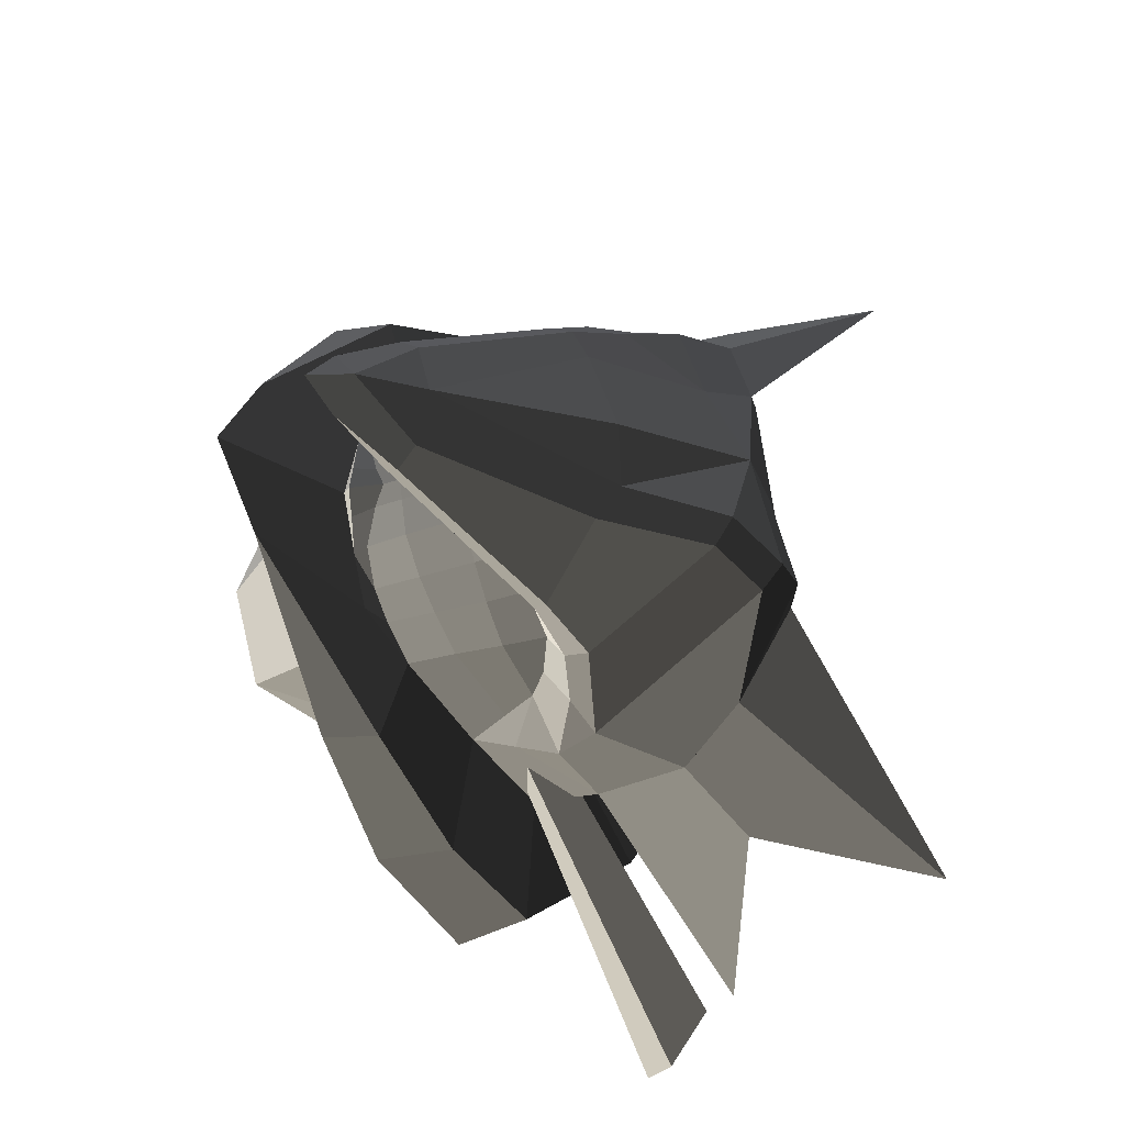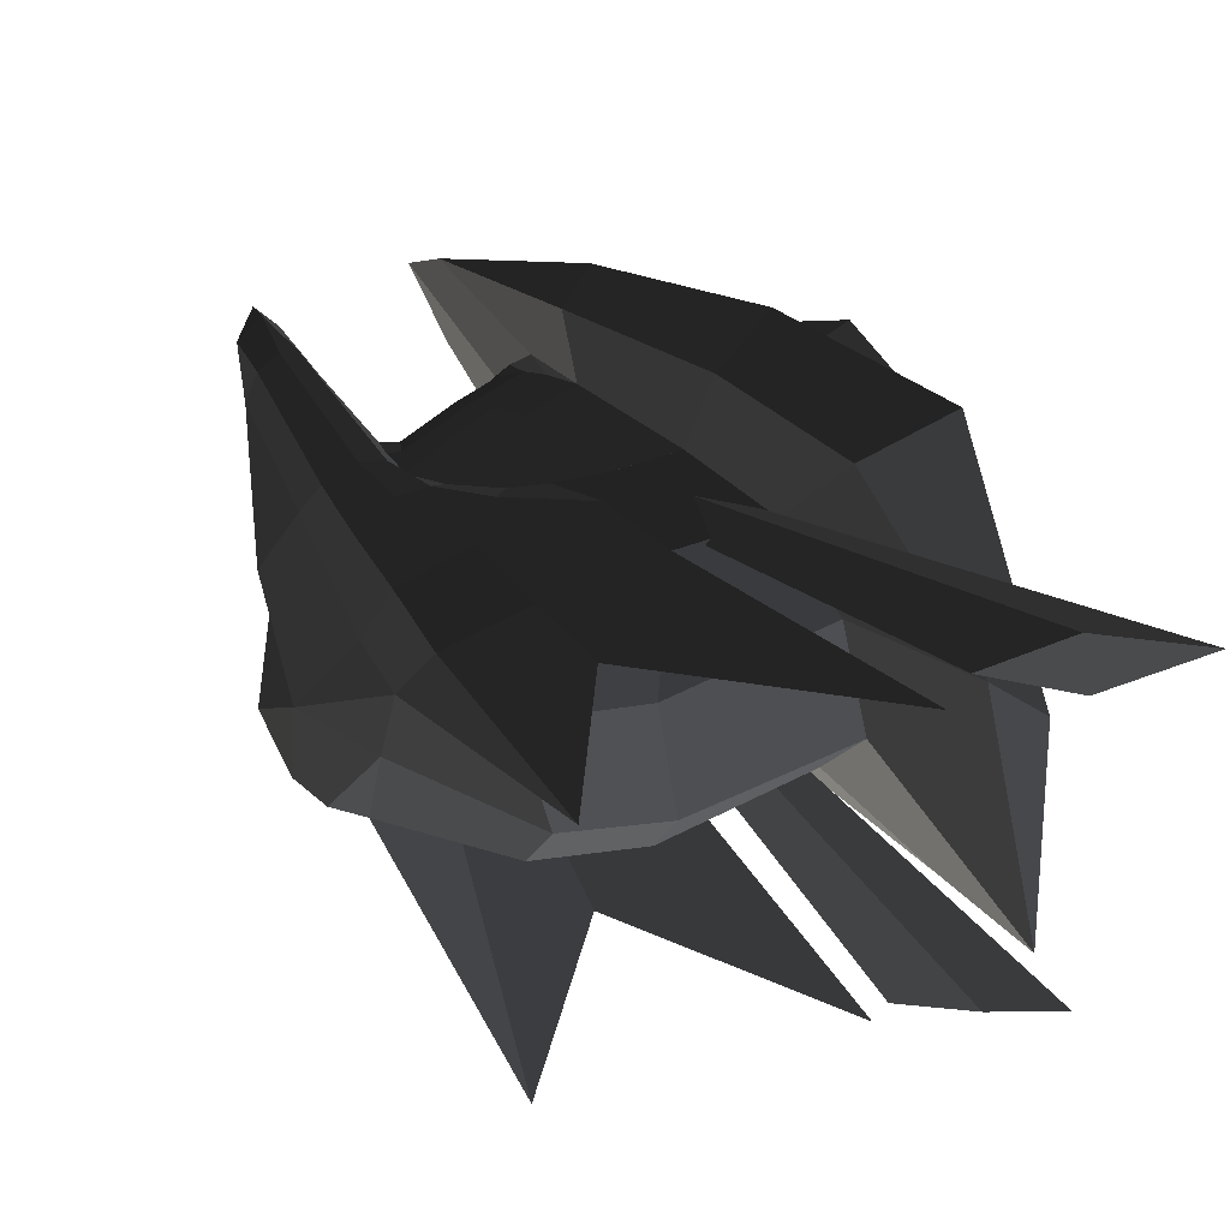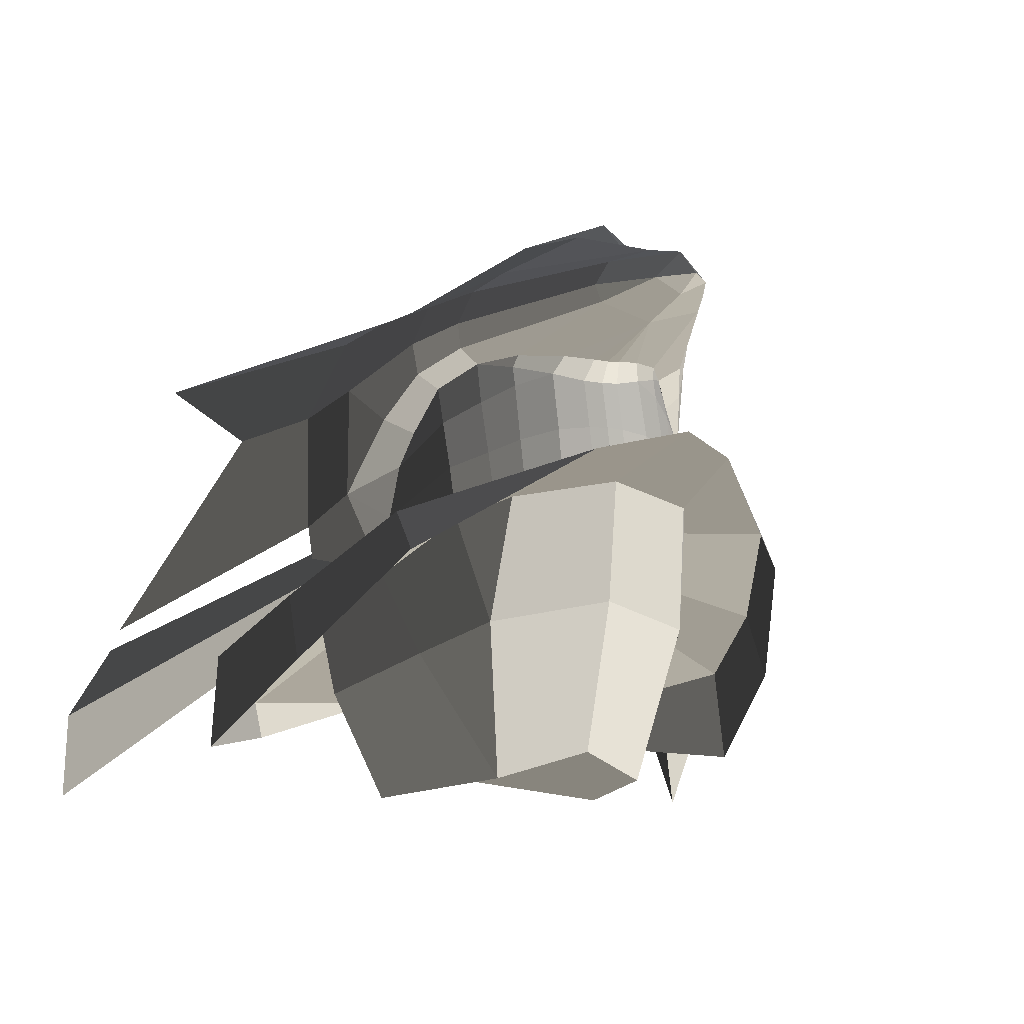
<metadata>
{"format":"obj","ext":"obj","renderer":"f3d","projection":"perspective","resolution":1024,"background":"white","views":[{"elev":-21.9,"azim":-41.4,"up":"+Y"},{"elev":63.4,"azim":65.2,"up":"+Y"},{"elev":-8.4,"azim":-113.7,"up":"+Z"}]}
</metadata>
<code>
v -0.0329 0.3661 -0.7531
v -0.0516 0.3556 -0.621
v 0.0351 0.4291 -0.5593
v 0.0351 0.4291 -0.5593
v -0.082 0.3436 -0.5069
v -0.082 0.3436 -0.5069
v -0.0781 0.3815 -0.3983
v -0.1179 0.3228 -0.4327
v 0.0215 0.4315 -0.3166
v 0.0215 0.4315 -0.3166
v 0.1958 0.4687 -0.6181
v 0.1935 0.4736 -0.3564
v -0.0329 0.3661 -0.7531
v 0.2016 0.4371 -0.8279
v 0.3859 0.3315 -0.8707
v 0.398 0.3352 -0.4977
v 0.3241 0.3298 -0.255
v 0.1935 0.4736 -0.3564
v 0.1677 0.3887 -0.1726
v 0.1677 0.3887 -0.1726
v 0.1458 0.2428 -0.0933
v 0.1458 0.2428 -0.0933
v 0.0024 0.2049 -0.0821
v 0.0048 0.3613 -0.1566
v -0.0219 -0.0001 0.0616
v -0.0219 -0.0001 0.0616
v 0.1419 -0.0001 -0.0483
v 0.1419 -0.0001 -0.0483
v 0.3241 0.3298 -0.255
v 0.4194 -0.0001 -0.2778
v 0.398 0.3352 -0.4977
v 0.493 -0.0001 -0.4995
v 0.3859 0.3315 -0.8707
v 0.4917 -0.0001 -0.8936
v 0.3859 -0.3317 -0.8707
v 0.398 -0.3354 -0.4977
v 0.3241 -0.33 -0.255
v 0.4194 -0.0001 -0.2778
v 0.1458 -0.243 -0.0032
v 0.1419 -0.0001 -0.0483
v 0.0975 -0.2253 0.063
v 0.0975 -0.2253 0.063
v 0.1677 -0.3887 -0.1726
v 0.1677 -0.3887 -0.1726
v 0.3241 -0.33 -0.255
v 0.3241 -0.33 -0.255
v 0.1935 -0.4737 -0.3564
v 0.1935 -0.4737 -0.3564
v 0.398 -0.3354 -0.4977
v 0.1958 -0.4688 -0.6181
v 0.3859 -0.3317 -0.8707
v 0.2016 -0.4372 -0.8279
v 0.369 -0.3012 -1.033
v 0.18 -0.4042 -1.015
v 0.1913 -0.2791 -1.258
v 0.1913 -0.2791 -1.258
v -0.2588 -0.1735 -1.224
v -0.1294 -0.3107 -0.9402
v -0.3585 -0.2342 -0.8855
v -0.3585 -0.2342 -0.8855
v -0.2869 -0.2858 -0.6525
v -0.0329 -0.3663 -0.7531
v -0.4263 -0.2117 -0.6165
v -0.4263 -0.2117 -0.6165
v -0.3635 -0.2246 -0.6234
v -0.3635 -0.2246 -0.6234
v -0.475 -0.1195 -0.5902
v -0.4176 -0.1748 -0.5968
v -0.4659 -0.1087 -0.5613
v -0.4659 -0.1087 -0.5613
v -0.5005 -0.0523 -0.5687
v -0.479 -0.0405 -0.5212
v -0.52 -0.0001 -0.5546
v -0.4802 0.0001 -0.4955
v -0.5005 0.052 -0.5687
v -0.479 0.0408 -0.5212
v -0.475 0.1192 -0.5902
v -0.4659 0.1088 -0.5613
v -0.4176 0.1749 -0.5968
v -0.4176 0.1749 -0.5968
v -0.4263 0.2113 -0.6165
v -0.3635 0.2245 -0.6234
v -0.2869 0.2856 -0.6525
v -0.2869 0.2856 -0.6525
v -0.3585 0.234 -0.8855
v -0.3585 0.234 -0.8855
v -0.1294 0.3105 -0.9402
v -0.0329 0.3661 -0.7531
v -0.2588 0.1733 -1.224
v -0.2588 0.1733 -1.224
v -0.4744 -0.0001 -0.8423
v -0.36 -0.0001 -1.166
v -0.3585 -0.2342 -0.8855
v -0.2588 -0.1735 -1.224
v -0.5111 -0.0002 -0.5815
v -0.4263 -0.2117 -0.6165
v -0.475 -0.1195 -0.5902
v -0.475 -0.1195 -0.5902
v -0.52 -0.0001 -0.5546
v -0.5005 -0.0523 -0.5687
v -0.475 0.1192 -0.5902
v -0.5005 0.052 -0.5687
v -0.4263 0.2113 -0.6165
v -0.4263 0.2113 -0.6165
v -0.4744 -0.0001 -0.8423
v -0.3585 0.234 -0.8855
v -0.1294 -0.3107 -0.9402
v 0.18 -0.4042 -1.015
v -0.0329 -0.3663 -0.7531
v 0.2016 -0.4372 -0.8279
v 0.0011 -0.3978 -0.6562
v 0.1958 -0.4688 -0.6181
v -0.0516 -0.3558 -0.621
v -0.082 -0.3437 -0.5069
v 0.0351 -0.4293 -0.5593
v 0.0351 -0.4293 -0.5593
v 0.1958 -0.4688 -0.6181
v 0.1958 -0.4688 -0.6181
v 0.0215 -0.4191 -0.4339
v 0.1935 -0.4737 -0.3564
v -0.0781 -0.3815 -0.3983
v -0.0781 -0.3815 -0.3983
v -0.082 -0.3437 -0.5069
v -0.1179 -0.323 -0.4327
v -0.1895 -0.292 -0.3398
v -0.1738 -0.3361 -0.3058
v -0.1735 -0.349 -0.2366
v 0.0215 -0.4191 -0.4339
v -0.1312 -0.2103 0.0708
v 0.0048 -0.2608 0.0576
v 0.1677 -0.3887 -0.1726
v 0.1935 -0.4737 -0.3564
v 0.0156 -0.2175 0.1026
v 0.0975 -0.2253 0.063
v -0.0219 -0.0001 0.0616
v 0.1419 -0.0001 -0.0483
v -0.1242 -0.1626 0.1122
v -0.1242 -0.1626 0.1122
v -0.3087 -0.119 0.0066
v -0.3087 -0.119 0.0066
v -0.3237 -0.0001 0.0153
v -0.3237 -0.0001 0.0153
v -0.6811 -0.0001 -0.101
v -0.6811 -0.0001 -0.101
v -0.3087 0.1812 -0.0839
v -0.3087 0.1812 -0.0839
v 0.0024 0.2049 -0.0821
v -0.0219 -0.0001 0.0616
v -0.3045 0.2556 -0.135
v -0.1557 0.3034 -0.1434
v 0.0048 0.3613 -0.1566
v 0.0048 0.3613 -0.1566
v -0.1735 0.349 -0.2366
v 0.0215 0.4315 -0.3166
v 0.1935 0.4736 -0.3564
v 0.1677 0.3887 -0.1726
v 0.0156 -0.2175 0.1026
v -0.1242 -0.1626 0.1122
v 0.0048 -0.2608 0.0576
v -0.1312 -0.2103 0.0708
v -0.3355 -0.1784 -0.0356
v -0.3087 -0.119 0.0066
v -0.6811 -0.0985 -0.1374
v -0.6811 -0.0001 -0.101
v -0.8233 -0.0004 -0.1386
v -0.8233 -0.0004 -0.1386
v -0.6811 0.0981 -0.1374
v -0.6811 0.0981 -0.1374
v -0.3045 0.2556 -0.135
v -0.3087 0.1812 -0.0839
v -0.6811 0.1295 -0.19
v -0.3044 0.2908 -0.2106
v -0.1735 0.349 -0.2366
v -0.1557 0.3034 -0.1434
v -0.2887 0.2782 -0.2632
v -0.1738 0.3361 -0.3058
v -0.0781 0.3815 -0.3983
v 0.0215 0.4315 -0.3166
v -0.1895 0.2919 -0.3398
v -0.1179 0.3228 -0.4327
v -0.2887 0.2782 -0.2632
v -0.2729 0.2301 -0.2925
v -0.6809 0.1158 -0.2267
v -0.3651 0.1699 -0.2851
v -0.3513 0.1765 -0.31
v -0.3513 0.1765 -0.31
v -0.4376 0.0894 -0.2941
v -0.4121 0.106 -0.3307
v -0.4684 0.0304 -0.303
v -0.4371 0.0405 -0.3462
v -0.6807 0 -0.2606
v -0.6807 0 -0.2606
v -0.4751 -0.0001 -0.3062
v -0.4751 -0.0001 -0.3062
v -0.4684 -0.0306 -0.303
v -0.4684 -0.0306 -0.303
v -0.4376 -0.0896 -0.2941
v -0.4376 -0.0896 -0.2941
v -0.4121 -0.1062 -0.3307
v -0.4371 -0.0408 -0.3462
v -0.4455 -0.0002 -0.3492
v -0.4751 -0.0001 -0.3062
v -0.4371 0.0405 -0.3462
v -0.4684 0.0304 -0.303
v -0.3651 0.1699 -0.2851
v -0.4376 0.0894 -0.2941
v -0.6809 0.1158 -0.2267
v -0.6807 0 -0.2606
v -0.8233 0.0579 -0.1994
v -0.8231 -0.0004 -0.23
v -0.8889 -0.002 -0.1995
v -0.8889 -0.002 -0.1995
v -0.8233 -0.0601 -0.1994
v -0.8233 -0.0601 -0.1994
v -0.8233 -0.0004 -0.1386
v -0.8233 -0.0004 -0.1386
v -0.8233 0.0579 -0.1994
v -0.8233 0.0579 -0.1994
v -0.6811 0.1295 -0.19
v -0.6811 0.0981 -0.1374
v -0.6809 0.1158 -0.2267
v -0.6809 0.1158 -0.2267
v -0.2887 0.2782 -0.2632
v -0.3044 0.2908 -0.2106
v -0.1735 -0.349 -0.2366
v -0.1312 -0.2103 0.0708
v -0.3044 -0.2908 -0.2106
v -0.3355 -0.1784 -0.0356
v -0.6811 -0.1299 -0.19
v -0.6811 -0.0985 -0.1374
v -0.8233 -0.0601 -0.1994
v -0.8233 -0.0004 -0.1386
v -0.6809 -0.1162 -0.2267
v -0.6809 -0.1162 -0.2267
v -0.6807 0 -0.2606
v -0.8231 -0.0004 -0.23
v -0.3651 -0.1701 -0.2851
v -0.4376 -0.0896 -0.2941
v -0.3513 -0.1767 -0.31
v -0.4121 -0.1062 -0.3307
v -0.2729 -0.2303 -0.2925
v -0.2729 -0.2303 -0.2925
v -0.6809 -0.1162 -0.2267
v -0.2887 -0.2782 -0.2632
v -0.1738 -0.3361 -0.3058
v -0.1895 -0.292 -0.3398
v -0.3044 -0.2908 -0.2106
v -0.1735 -0.349 -0.2366
v -0.6809 -0.1162 -0.2267
v -0.6811 -0.1299 -0.19
v -0.2588 -0.1735 -1.224
v -0.36 -0.0001 -1.166
v 0.1913 -0.2791 -1.258
v 0.3336 -0.0001 -1.209
v 0.1913 0.2788 -1.258
v -0.2588 0.1733 -1.224
v 0.18 0.404 -1.015
v -0.1294 0.3105 -0.9402
v 0.369 0.3008 -1.033
v 0.369 0.3008 -1.033
v 0.3859 0.3315 -0.8707
v 0.2016 0.4371 -0.8279
v -0.0329 0.3661 -0.7531
v -0.1294 0.3105 -0.9402
v 0.369 0.3008 -1.033
v 0.3859 0.3315 -0.8707
v 0.4576 -0.0001 -1.042
v 0.4917 -0.0001 -0.8936
v 0.369 -0.3012 -1.033
v 0.3859 -0.3317 -0.8707
v 0.3336 -0.0001 -1.209
v 0.1913 -0.2791 -1.258
v 0.369 0.3008 -1.033
v 0.1913 0.2788 -1.258
v 0.3887 0.5772 -0.3873
v 0.7855 0.7707 -0.8236
v 0.1935 0.4736 -0.3564
v 0.1958 0.4687 -0.6181
v 0.6798 0.6698 -0.2196
v 0.1677 0.3887 -0.1726
v 0.1458 0.2428 -0.0933
v 0.1458 0.2428 -0.0933
v 0.1935 -0.4736 -0.3564
v 0.1958 -0.4687 -0.6181
v 0.3887 -0.5772 -0.3725
v 0.7856 -0.7707 -0.8235
v 0.1677 -0.3887 -0.1726
v 0.6798 -0.6698 -0.1001
v 0.1458 -0.2428 -0.0032
v 0.1458 -0.2428 -0.0032
v -0.7378 0.1556 -0.555
v -0.4259 0.4476 -0.7443
v -0.3532 0.4534 -0.6535
v -0.3532 0.4534 -0.6535
v -0.0357 0.5901 -0.8107
v -0.114 0.5955 -0.9619
v 0.2667 0.664 -0.9281
v 0.2544 0.6825 -1.142
v 0.6499 0.4506 -1.01
v 0.7379 0.4046 -1.092
v 1.001 0 -0.9764
v 1.001 0 -0.9764
v 0.3859 0.3315 -0.8707
v 0.4917 -0.0001 -0.8936
v 0.2667 0.664 -0.9281
v 0.2016 0.4371 -0.8279
v -0.0357 0.5901 -0.8107
v -0.0329 0.3661 -0.7531
v -0.3532 0.4534 -0.6535
v -0.2869 0.2856 -0.6525
v -0.7378 0.1556 -0.555
v -0.4263 0.2113 -0.6165
v -0.852 0 -0.5271
v -0.5111 -0.0002 -0.5815
v -0.7378 -0.1556 -0.555
v -0.4263 -0.2117 -0.6165
v -0.3532 -0.4535 -0.6535
v -0.2869 -0.2858 -0.6525
v -0.4259 -0.4476 -0.7443
v -0.4259 -0.4476 -0.7443
v -0.114 -0.5955 -0.9619
v -0.0357 -0.5902 -0.8107
v -0.0329 -0.3663 -0.7531
v -0.2869 -0.2858 -0.6525
v 0.2667 -0.664 -0.9281
v 0.2016 -0.4372 -0.8279
v -0.114 -0.5955 -0.9619
v 0.2544 -0.6825 -1.142
v 0.7379 -0.4046 -1.092
v 0.6499 -0.4506 -1.01
v 1.001 0 -0.9764
v 1.001 0 -0.9764
v 0.4917 -0.0001 -0.8936
v 0.3859 -0.3317 -0.8707
v 0.2016 -0.4372 -0.8279
v 0.2667 -0.664 -0.9281
v 0.0746 -0.4099 -0.7074
v 0.1266 -0.4051 -0.7859
v 0.8006 -0.8931 -1.043
v 0.9143 -0.8764 -1.241
v 0.8609 -0.7754 -1.041
v 0.1965 -0.4106 -0.7483
v 0.7551 -0.8003 -0.8792
v 0.1415 -0.4141 -0.6575
v 0.8006 -0.8931 -1.043
v 0.0746 -0.4099 -0.7074
v 0.8609 -0.7754 -1.041
v 0.9143 -0.8764 -1.241
v 0.8007 0.8931 -1.043
v 0.9144 0.8764 -1.241
v 0.0746 0.4099 -0.7074
v 0.1266 0.4051 -0.7859
v 0.1965 0.4106 -0.7483
v 0.8609 0.7754 -1.041
v 0.7551 0.8003 -0.8792
v 0.8007 0.8931 -1.043
v 0.1415 0.4141 -0.6575
v 0.0746 0.4099 -0.7074
v 0.8609 0.7754 -1.041
v 0.1965 0.4106 -0.7483
v 0.0351 -0.4293 -0.5593
v -0.082 -0.3437 -0.5069
v 0.0011 -0.3978 -0.6562
v 0.0011 -0.3978 -0.6562
v 0.1958 -0.4688 -0.6181
v 0.1958 -0.4688 -0.6181
v 0.0215 -0.4191 -0.4339
v 0.1935 -0.4737 -0.3564
v 0.0048 -0.2608 0.0576
v 0.1677 -0.3887 -0.1726
v -0.1735 -0.349 -0.2366
v -0.1312 -0.2103 0.0708
v -0.3044 -0.2908 -0.2106
v -0.3355 -0.1784 -0.0356
v -0.6811 -0.1299 -0.19
v -0.6811 -0.0985 -0.1374
v -0.2887 -0.2782 -0.2632
v -0.6809 -0.1162 -0.2267
v -0.2729 -0.2303 -0.2925
v -0.3651 -0.1701 -0.2851
v -0.1738 -0.3361 -0.3058
v -0.1895 -0.292 -0.3398
v -0.3044 -0.2908 -0.2106
v -0.1735 -0.349 -0.2366
v 0.0215 -0.4191 -0.4339
v -0.0781 -0.3815 -0.3983
v 0.0351 -0.4293 -0.5593
v 0.0351 -0.4293 -0.5593
v -0.082 -0.3437 -0.5069
v -0.1179 -0.323 -0.4327
v -0.1895 -0.292 -0.3398
v -0.1738 -0.3361 -0.3058
v -0.4642 -0.0408 -0.4558
v -0.4371 -0.0405 -0.3462
v -0.4706 -0.0002 -0.4551
v -0.4455 0.0002 -0.3492
v -0.479 -0.0405 -0.5212
v -0.4802 0.0001 -0.4955
v -0.4474 -0.1082 -0.4624
v -0.4659 -0.1087 -0.5613
v -0.4371 -0.0405 -0.3462
v -0.4121 -0.106 -0.3307
v -0.3625 -0.1764 -0.3542
v -0.3959 -0.1779 -0.482
v -0.3513 -0.1765 -0.31
v -0.3513 -0.1765 -0.31
v -0.2729 -0.2301 -0.2925
v -0.3052 -0.2345 -0.3863
v -0.3378 -0.2303 -0.5058
v -0.3959 -0.1779 -0.482
v -0.3635 -0.2245 -0.6234
v -0.4176 -0.1748 -0.5968
v -0.4659 -0.1087 -0.5613
v -0.4474 -0.1082 -0.4624
v -0.3052 -0.2345 -0.3863
v -0.2303 -0.296 -0.4253
v -0.2729 -0.2301 -0.2925
v -0.1895 -0.2919 -0.3398
v -0.1179 -0.3228 -0.4327
v -0.082 -0.3436 -0.5069
v -0.0516 -0.3556 -0.621
v -0.2616 -0.2918 -0.532
v -0.3378 -0.2303 -0.5058
v -0.3052 -0.2345 -0.3863
v -0.2869 -0.2856 -0.6525
v -0.3635 -0.2245 -0.6234
v -0.0516 -0.3556 -0.621
v -0.0329 -0.3661 -0.7531
v -0.4706 -0.0002 -0.4551
v -0.4455 0.0002 -0.3492
v -0.4642 0.0408 -0.4558
v -0.4371 0.0408 -0.3462
v -0.4802 0.0001 -0.4955
v -0.479 0.0408 -0.5212
v -0.4659 0.1088 -0.5613
v -0.4474 0.1082 -0.4624
v -0.4121 0.1062 -0.3307
v -0.4371 0.0408 -0.3462
v -0.3959 0.1779 -0.482
v -0.3625 0.1764 -0.3542
v -0.3513 0.1767 -0.31
v -0.3513 0.1767 -0.31
v -0.3052 0.2345 -0.3863
v -0.2729 0.2303 -0.2925
v -0.3959 0.1779 -0.482
v -0.3378 0.2303 -0.5058
v -0.4176 0.1749 -0.5968
v -0.3635 0.2246 -0.6234
v -0.4474 0.1082 -0.4624
v -0.4659 0.1088 -0.5613
v -0.2729 0.2303 -0.2925
v -0.1895 0.292 -0.3398
v -0.3052 0.2345 -0.3863
v -0.2303 0.296 -0.4253
v -0.082 0.3437 -0.5069
v -0.1179 0.3228 -0.4327
v -0.2616 0.2918 -0.532
v -0.0516 0.3558 -0.621
v -0.3052 0.2345 -0.3863
v -0.3378 0.2303 -0.5058
v -0.3635 0.2246 -0.6234
v -0.2869 0.2858 -0.6525
v -0.0329 0.3663 -0.7531
v -0.0516 0.3558 -0.621
g Group_001
f 1 2 3
f 3 2 5
f 3 5 8 7
f 3 7 9
f 3 9 12 11
f 3 11 14 13
f 14 11 16 15
f 16 11 18 17
f 17 18 19
f 17 19 21
f 21 19 24 23
f 21 23 25
f 21 25 27
f 21 27 30 29
f 29 30 32 31
f 31 32 34 33
f 34 32 36 35
f 36 32 38 37
f 37 38 40 39
f 39 40 41
f 39 41 43
f 39 43 45
f 45 43 47
f 45 47 50 49
f 49 50 52 51
f 51 52 54 53
f 53 54 55
f 55 54 58 57
f 57 58 59
f 59 58 62 61
f 59 61 63
f 63 61 65
f 63 65 68 67
f 67 68 69
f 67 69 72 71
f 71 72 74 73
f 73 74 76 75
f 75 76 78 77
f 77 78 79
f 77 79 82 81
f 81 82 83
f 81 83 85
f 85 83 88 87
f 85 87 89
f 85 89 92 91
f 91 92 94 93
f 91 93 96 95
f 95 96 97
f 95 97 100 99
f 95 99 102 101
f 95 101 103
f 95 103 106 105
g Group_002
f 107 108 110 109
f 109 110 112 111
f 109 111 114 113
f 114 111 115
f 115 111 117
f 115 117 120 119
f 115 119 121
f 115 121 124 123
f 124 121 126 125
f 126 121 128 127
f 127 128 130 129
f 130 128 132 131
f 130 131 134 133
f 133 134 136 135
f 133 135 137
f 137 135 139
f 139 135 141
f 139 141 143
f 143 141 145
f 145 141 148 147
f 145 147 150 149
f 150 147 151
f 150 151 154 153
f 154 151 156 155
g Group_003
f 157 158 160 159
f 160 158 162 161
f 161 162 164 163
f 163 164 165
f 165 164 167
f 167 164 170 169
f 167 169 172 171
f 172 169 174 173
f 172 173 176 175
f 176 173 178 177
f 176 177 180 179
f 176 179 182 181
f 181 182 184 183
f 184 182 185
f 184 185 188 187
f 187 188 190 189
f 187 189 191
f 191 189 193
f 191 193 195
f 191 195 197
f 197 195 200 199
f 200 195 202 201
f 201 202 204 203
g Group_004
f 205 206 208 207
f 207 208 210 209
f 209 210 211
f 211 210 213
f 211 213 215
f 211 215 217
f 217 215 220 219
f 217 219 221
f 221 219 224 223
g Group_005
f 225 226 228 227
f 227 228 230 229
f 229 230 232 231
f 229 231 233
f 233 231 236 235
f 233 235 238 237
f 237 238 240 239
f 237 239 241
f 237 241 244 243
f 244 241 246 245
f 244 245 248 247
f 244 247 250 249
g Group_006
f 251 252 254 253
f 254 252 256 255
f 255 256 258 257
f 255 257 259
f 259 257 262 261
f 262 257 264 263
g Group_007
f 265 266 268 267
f 267 268 270 269
f 267 269 272 271
f 267 271 274 273
g Group_008
f 275 276 278 277
f 275 277 280 279
f 279 280 281
g Group_009
f 283 284 286 285
f 283 285 288 287
f 287 288 289
g Group_010
f 291 292 293
f 293 292 296 295
f 295 296 298 297
f 297 298 300 299
f 299 300 301
f 299 301 304 303
f 299 303 306 305
f 305 306 308 307
f 307 308 310 309
f 309 310 312 311
f 311 312 314 313
f 313 314 316 315
f 315 316 318 317
f 315 317 319
f 319 317 322 321
f 322 317 324 323
f 322 323 326 325
f 322 325 328 327
f 328 325 330 329
f 329 330 331
f 331 330 334 333
f 334 330 336 335
g Group_011
f 337 338 340 339
f 340 338 342 341
f 341 342 344 343
f 343 344 346 345
f 343 345 348 347
g Group_012
f 349 350 352 351
f 352 350 354 353
f 354 350 356 355
f 355 356 358 357
f 355 357 360 359
g Group_013
f 361 362 363
f 361 363 365
f 361 365 368 367
f 367 368 370 369
f 367 369 372 371
f 371 372 374 373
f 373 374 376 375
f 373 375 378 377
f 377 378 380 379
f 377 379 382 381
f 377 381 384 383
f 384 381 386 385
f 385 386 387
f 387 386 390 389
f 390 386 392 391
g Group_014
f 393 394 396 395
f 393 395 398 397
f 393 397 400 399
f 393 399 402 401
f 402 399 404 403
f 402 403 405
f 405 403 408 407
f 408 403 410 409
f 409 410 412 411
f 412 410 414 413
g Group_015
f 415 416 418 417
f 418 416 420 419
f 420 416 422 421
f 422 416 424 423
f 422 423 426 425
f 422 425 428 427
g Group_016
f 429 430 432 431
f 429 431 434 433
f 434 431 436 435
f 436 431 438 437
f 436 437 440 439
f 440 437 441
f 440 441 444 443
f 440 443 446 445
f 445 446 448 447
f 445 447 450 449
g Group_017
f 451 452 454 453
f 454 452 456 455
f 454 455 458 457
f 454 457 460 459
f 460 457 462 461
f 462 457 464 463

</code>
